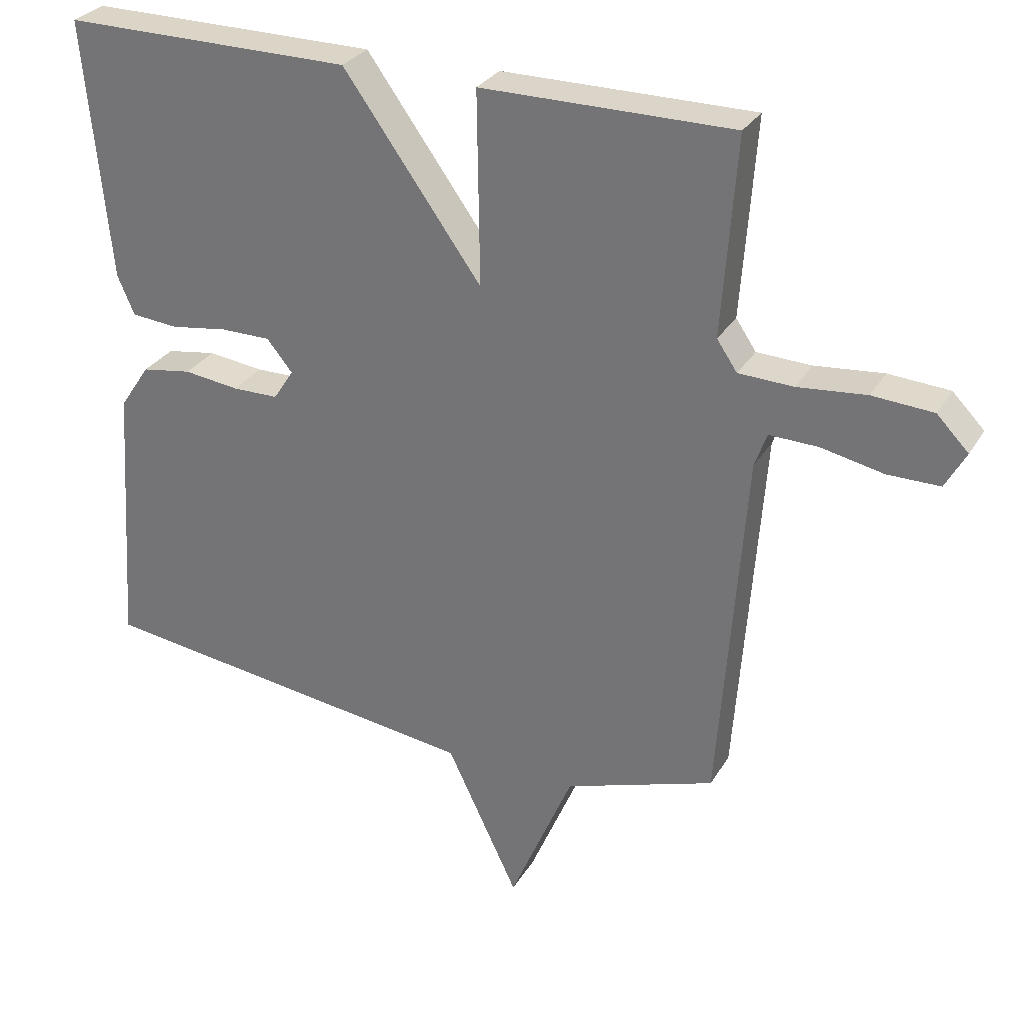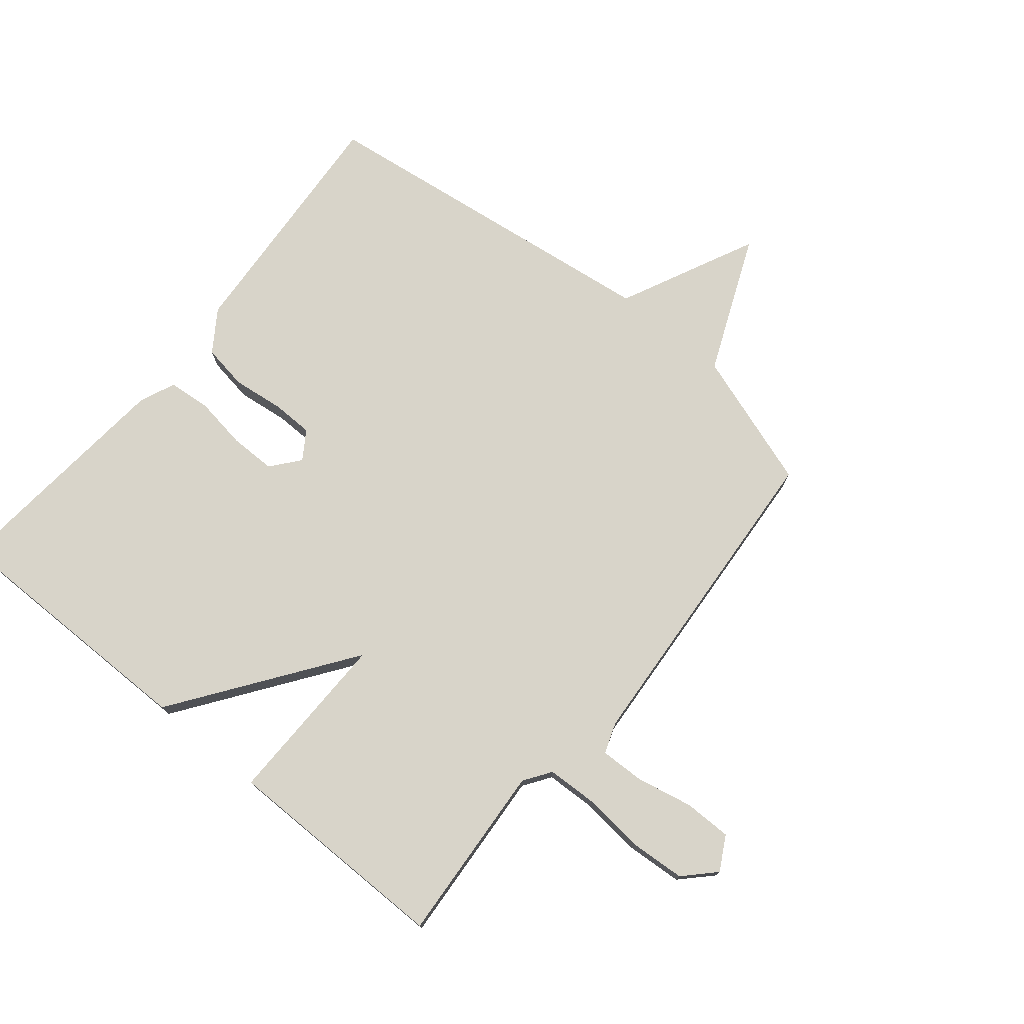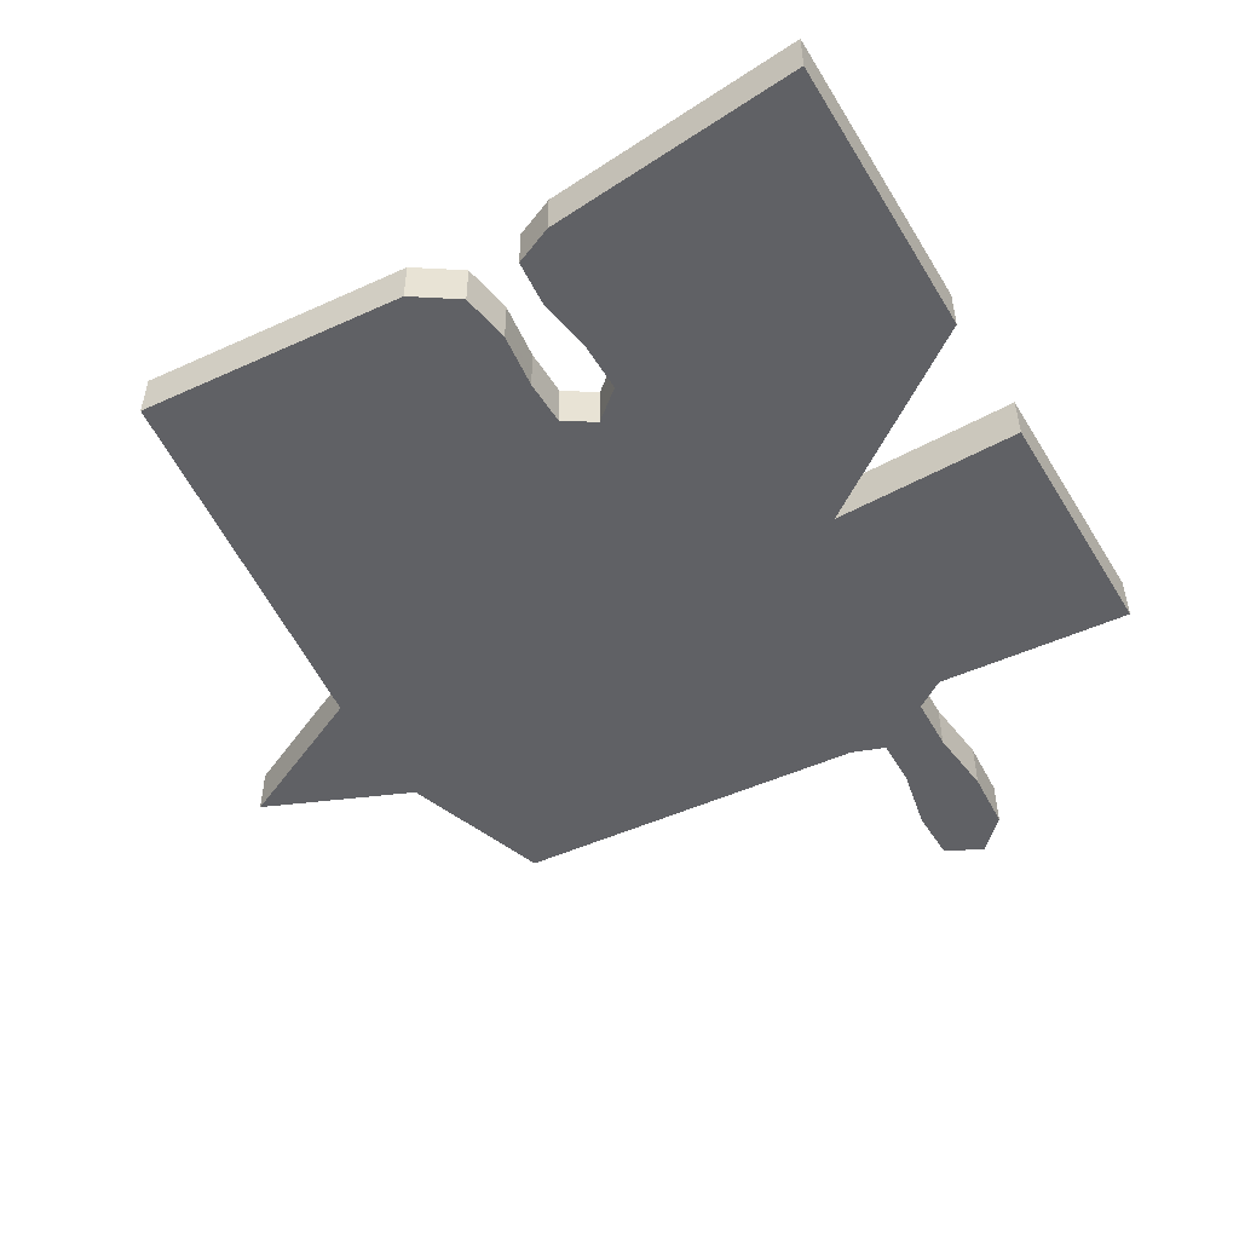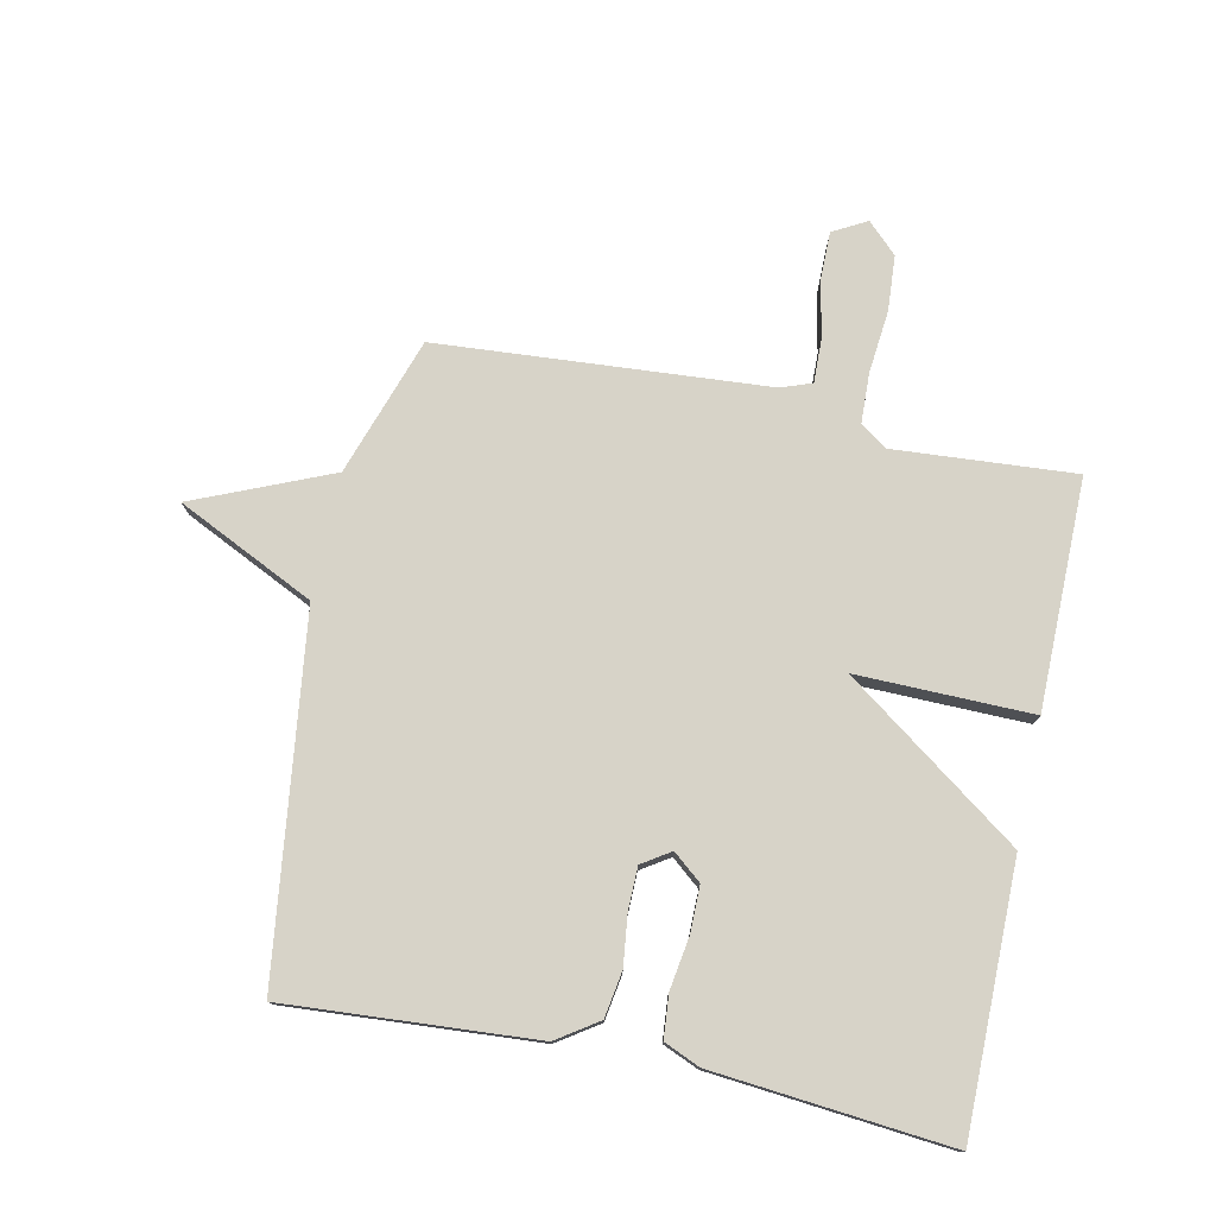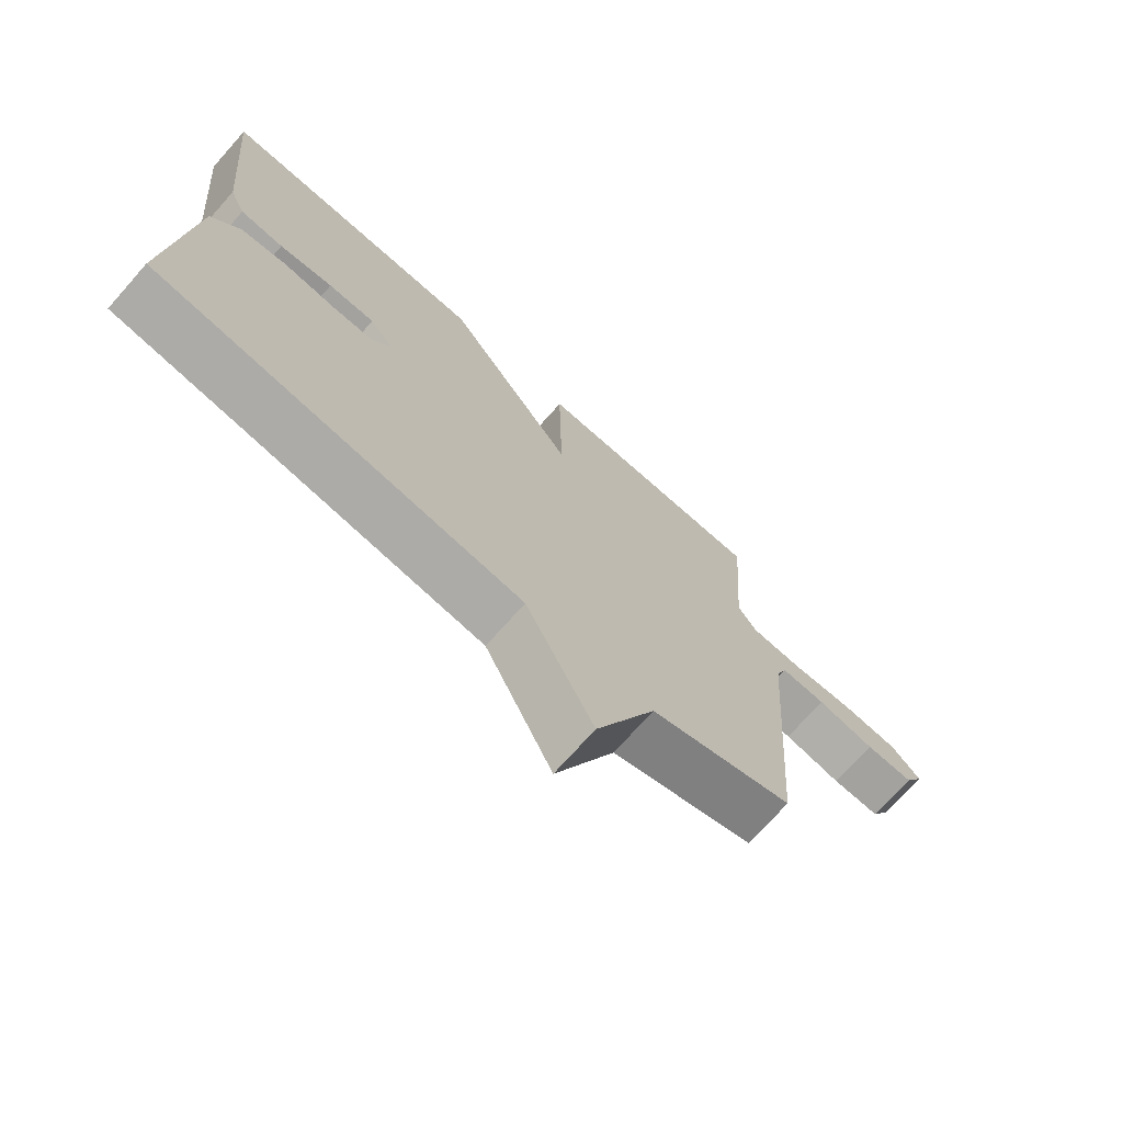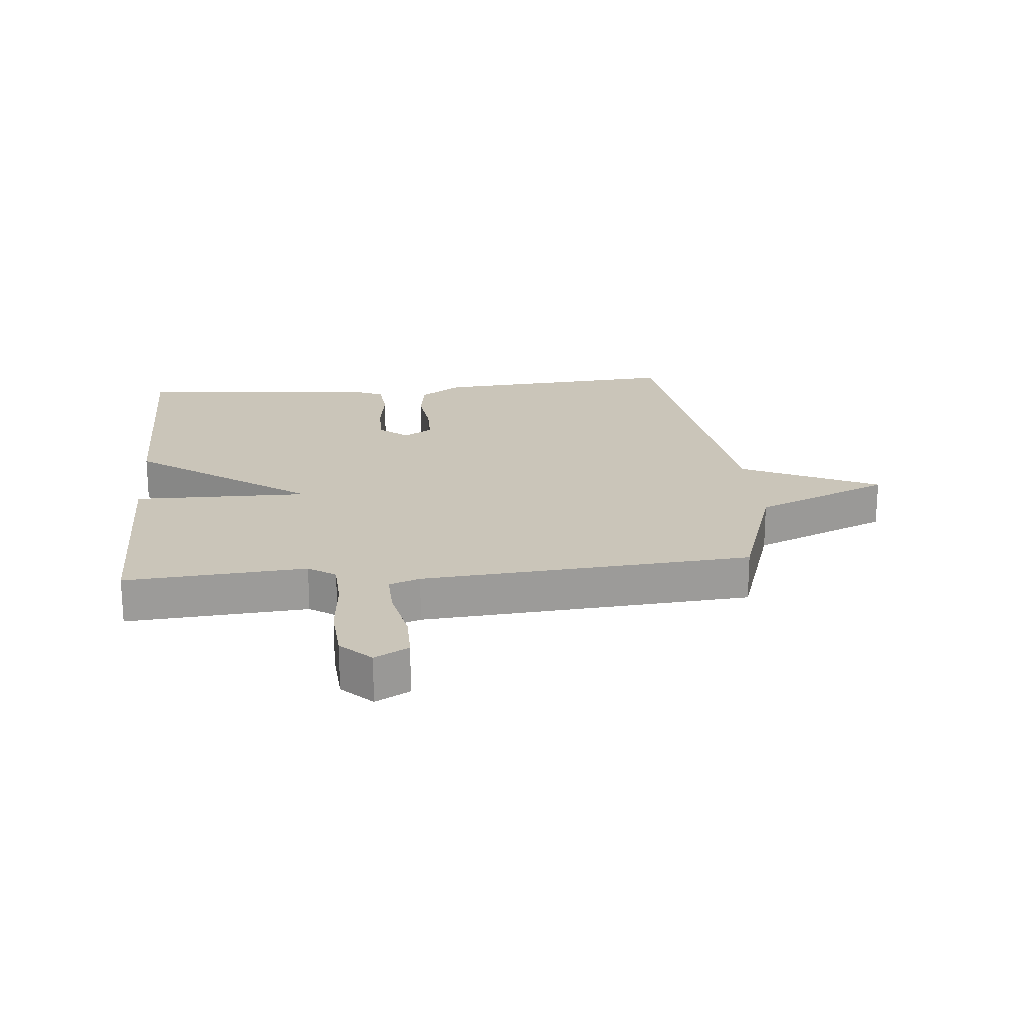
<metadata>
{"format":"obj","ext":"obj","renderer":"f3d","projection":"perspective","resolution":1024,"background":"white","views":[{"elev":29.5,"azim":25.6,"up":"+Z"},{"elev":75.3,"azim":39.4,"up":"+Y"},{"elev":-49.9,"azim":-59.5,"up":"+Y"},{"elev":77.0,"azim":-78.1,"up":"+Y"},{"elev":-72.5,"azim":-41.6,"up":"+Z"},{"elev":20.6,"azim":84.4,"up":"+Y"}]}
</metadata>
<code>
v 0.5 0.07 -0.5
v 0.277 0.07 -0.575
v 0.183 0.07 -0.797
v 0.077 0.07 -0.575
v -0.5 0.07 -0.5
v -0.472 0.07 -0.097
v -0.427 0.07 -0.03
v -0.353 0.07 -0.018
v -0.271 0.07 -0.028
v -0.203 0.07 -0.027
v -0.173 0.07 0.019
v -0.211 0.07 0.065
v -0.285 0.07 0.065
v -0.37 0.07 0.052
v -0.439 0.07 0.058
v -0.464 0.07 0.116
v -0.5 0.07 0.5
v -0.071 0.07 0.499
v 0.133 0.07 0.215
v 0.129 0.07 0.499
v 0.5 0.07 0.5
v 0.479 0.07 0.208
v 0.509 0.07 0.164
v 0.59 0.07 0.161
v 0.691 0.07 0.171
v 0.781 0.07 0.165
v 0.828 0.07 0.117
v 0.798 0.07 0.062
v 0.721 0.07 0.062
v 0.629 0.07 0.081
v 0.557 0.07 0.083
v 0.539 0.07 0.033
v 0.5 0 -0.5
v 0.277 0 -0.575
v 0.183 0 -0.797
v 0.077 0 -0.575
v -0.5 0 -0.5
v -0.472 0 -0.097
v -0.427 0 -0.03
v -0.353 0 -0.018
v -0.271 0 -0.028
v -0.203 0 -0.027
v -0.173 0 0.019
v -0.211 0 0.065
v -0.285 0 0.065
v -0.37 0 0.052
v -0.439 0 0.058
v -0.464 0 0.116
v -0.5 0 0.5
v -0.071 0 0.499
v 0.133 0 0.215
v 0.129 0 0.499
v 0.5 0 0.5
v 0.479 0 0.208
v 0.509 0 0.164
v 0.59 0 0.161
v 0.691 0 0.171
v 0.781 0 0.165
v 0.828 0 0.117
v 0.798 0 0.062
v 0.721 0 0.062
v 0.629 0 0.081
v 0.557 0 0.083
v 0.539 0 0.033
f 28 29 30
f 27 28 30
f 26 27 30
f 25 26 30
f 24 25 30
f 23 24 30 31
f 22 23 31 32
f 19 20 21 22
f 17 18 19
f 16 17 19
f 15 16 19
f 14 15 19
f 13 14 19
f 12 13 19 22
f 22 32 1
f 12 22 1
f 11 12 1
f 7 8 9
f 6 7 9
f 5 6 9
f 4 5 9
f 4 9 10
f 2 3 4
f 4 10 11
f 2 4 11
f 1 2 11
f 62 61 60
f 62 60 59
f 62 59 58
f 62 58 57
f 62 57 56
f 63 62 56 55
f 64 63 55 54
f 54 53 52 51
f 51 50 49
f 51 49 48
f 51 48 47
f 51 47 46
f 51 46 45
f 54 51 45 44
f 33 64 54
f 33 54 44
f 33 44 43
f 41 40 39
f 41 39 38
f 41 38 37
f 41 37 36
f 42 41 36
f 36 35 34
f 43 42 36
f 43 36 34
f 43 34 33
f 1 33 34 2
f 2 34 35 3
f 3 35 36 4
f 4 36 37 5
f 5 37 38 6
f 6 38 39 7
f 7 39 40 8
f 8 40 41 9
f 9 41 42 10
f 10 42 43 11
f 11 43 44 12
f 12 44 45 13
f 13 45 46 14
f 14 46 47 15
f 15 47 48 16
f 16 48 49 17
f 17 49 50 18
f 18 50 51 19
f 19 51 52 20
f 20 52 53 21
f 21 53 54 22
f 22 54 55 23
f 23 55 56 24
f 24 56 57 25
f 25 57 58 26
f 26 58 59 27
f 27 59 60 28
f 28 60 61 29
f 29 61 62 30
f 30 62 63 31
f 31 63 64 32
f 32 64 33 1

</code>
